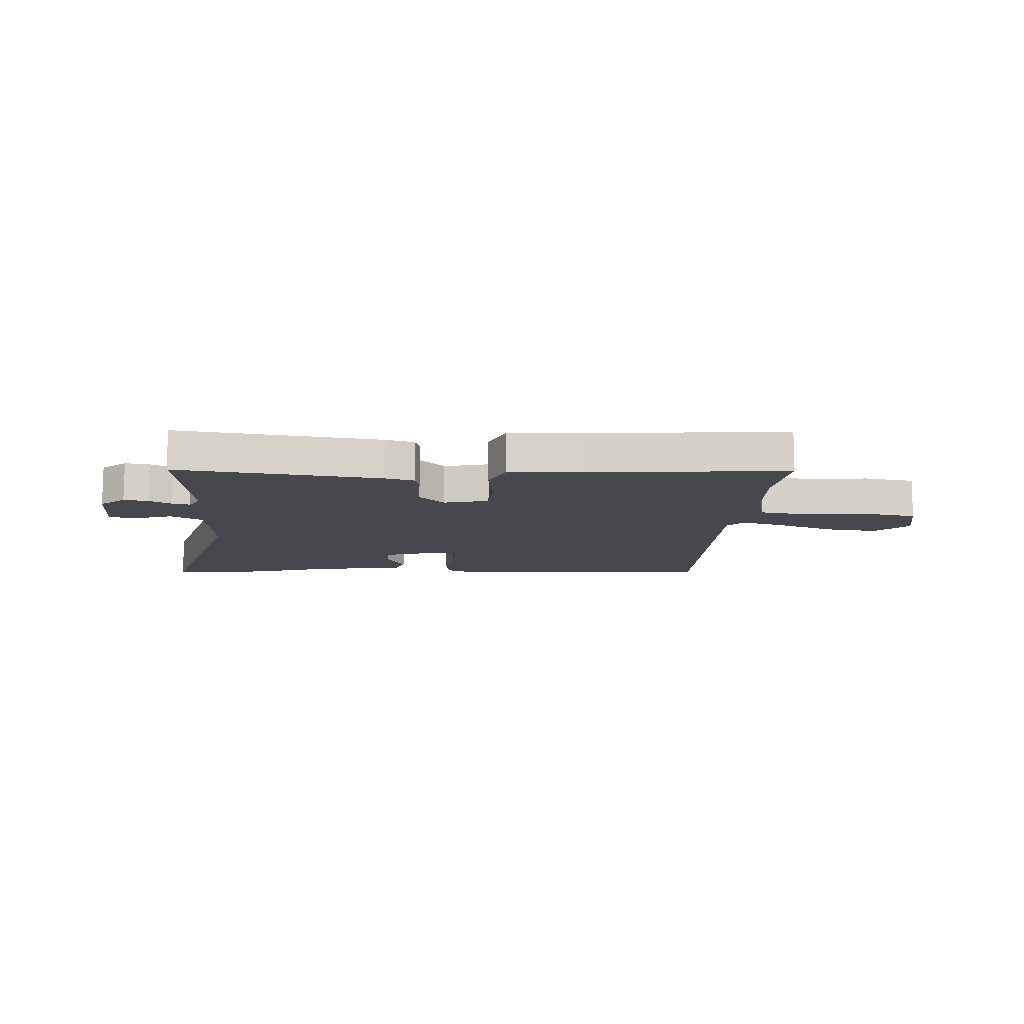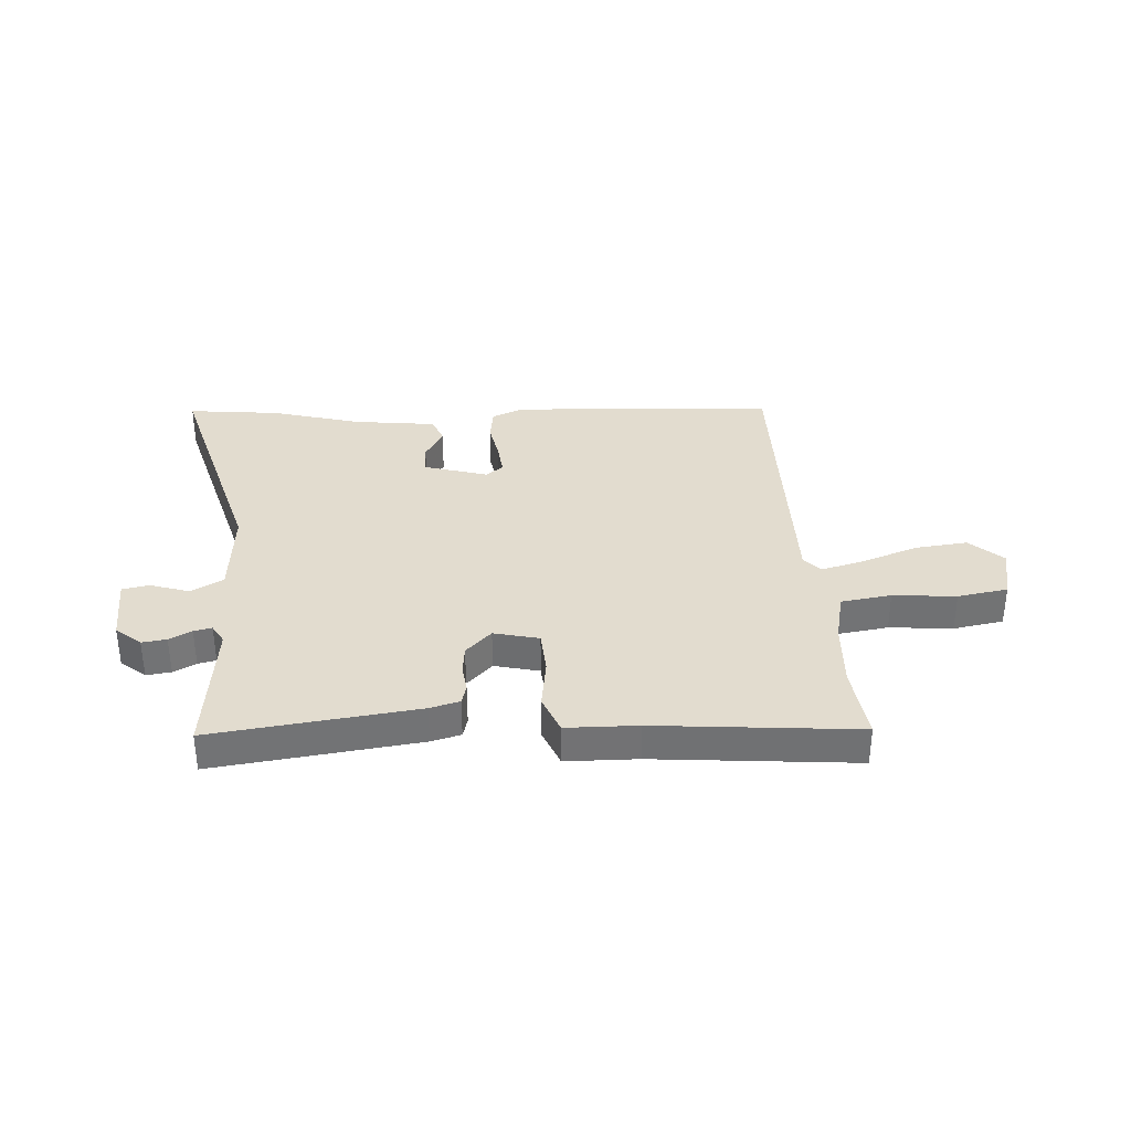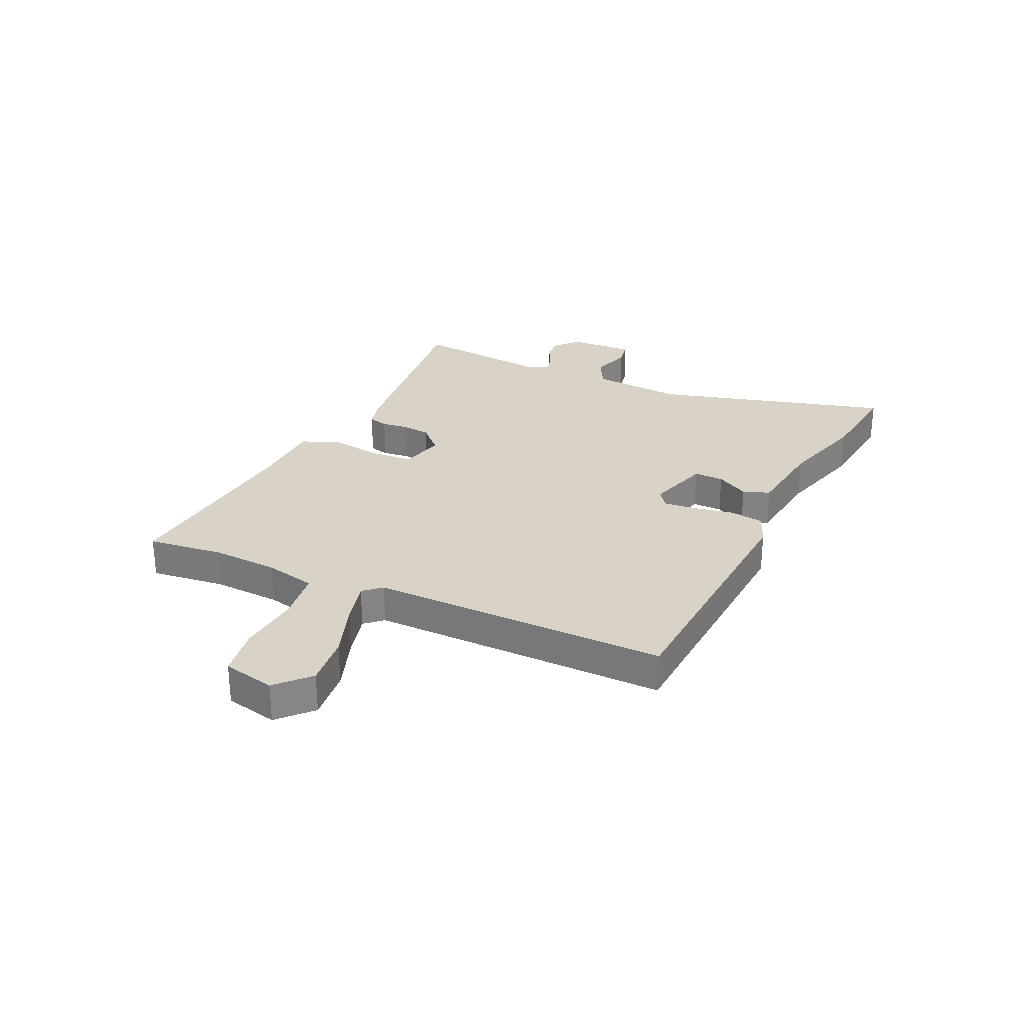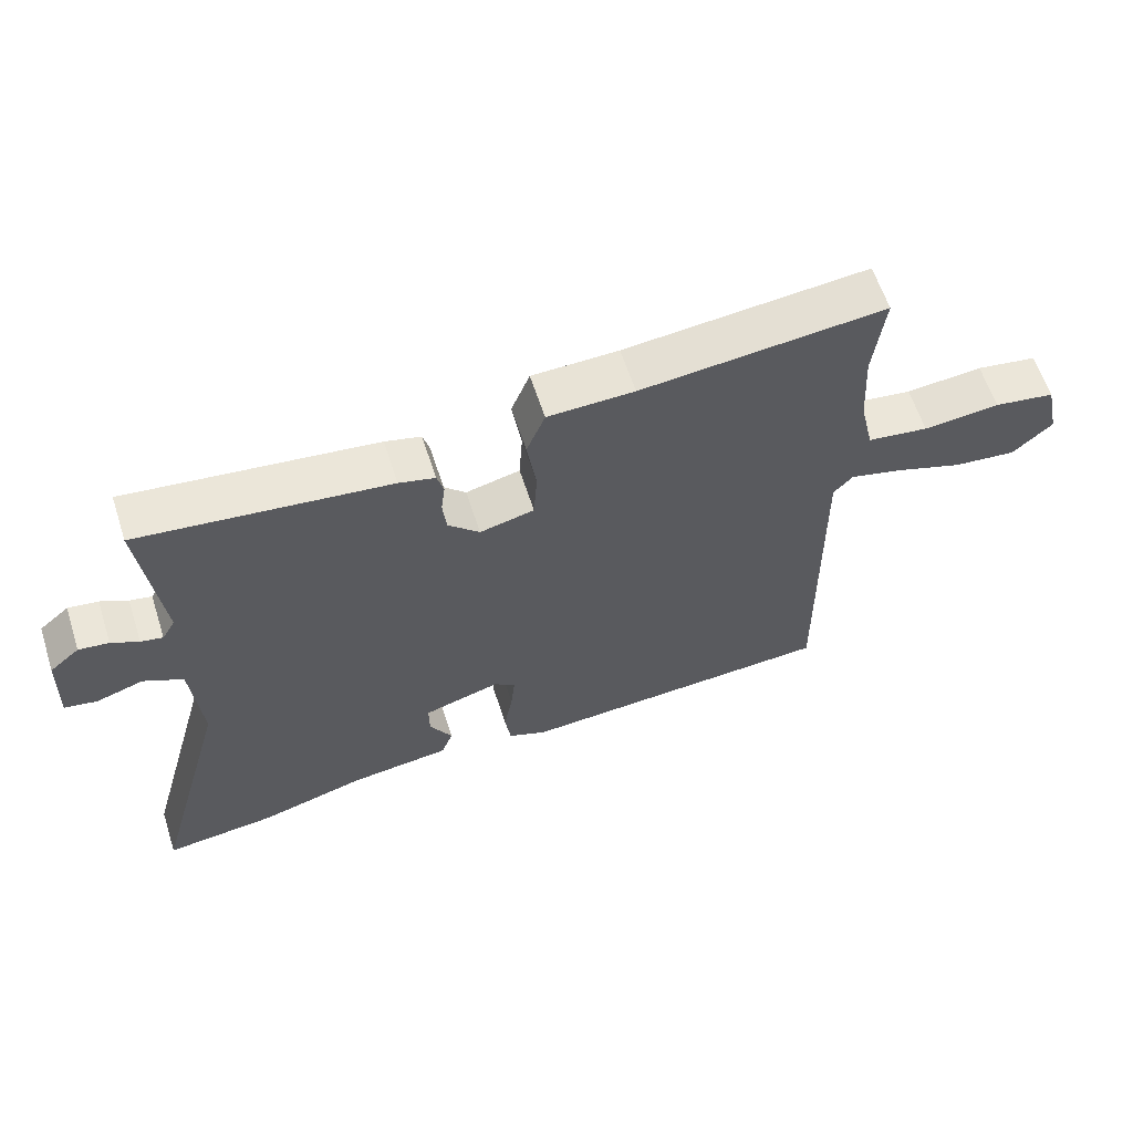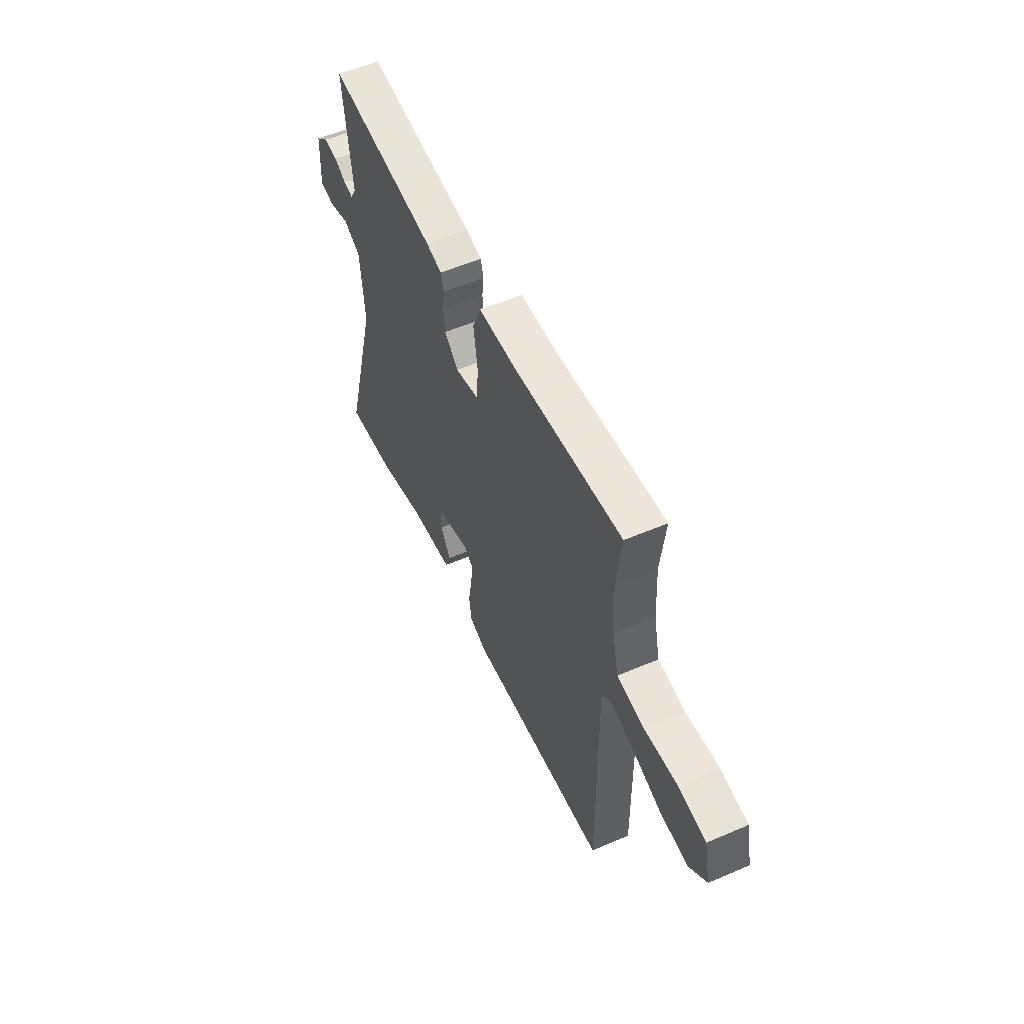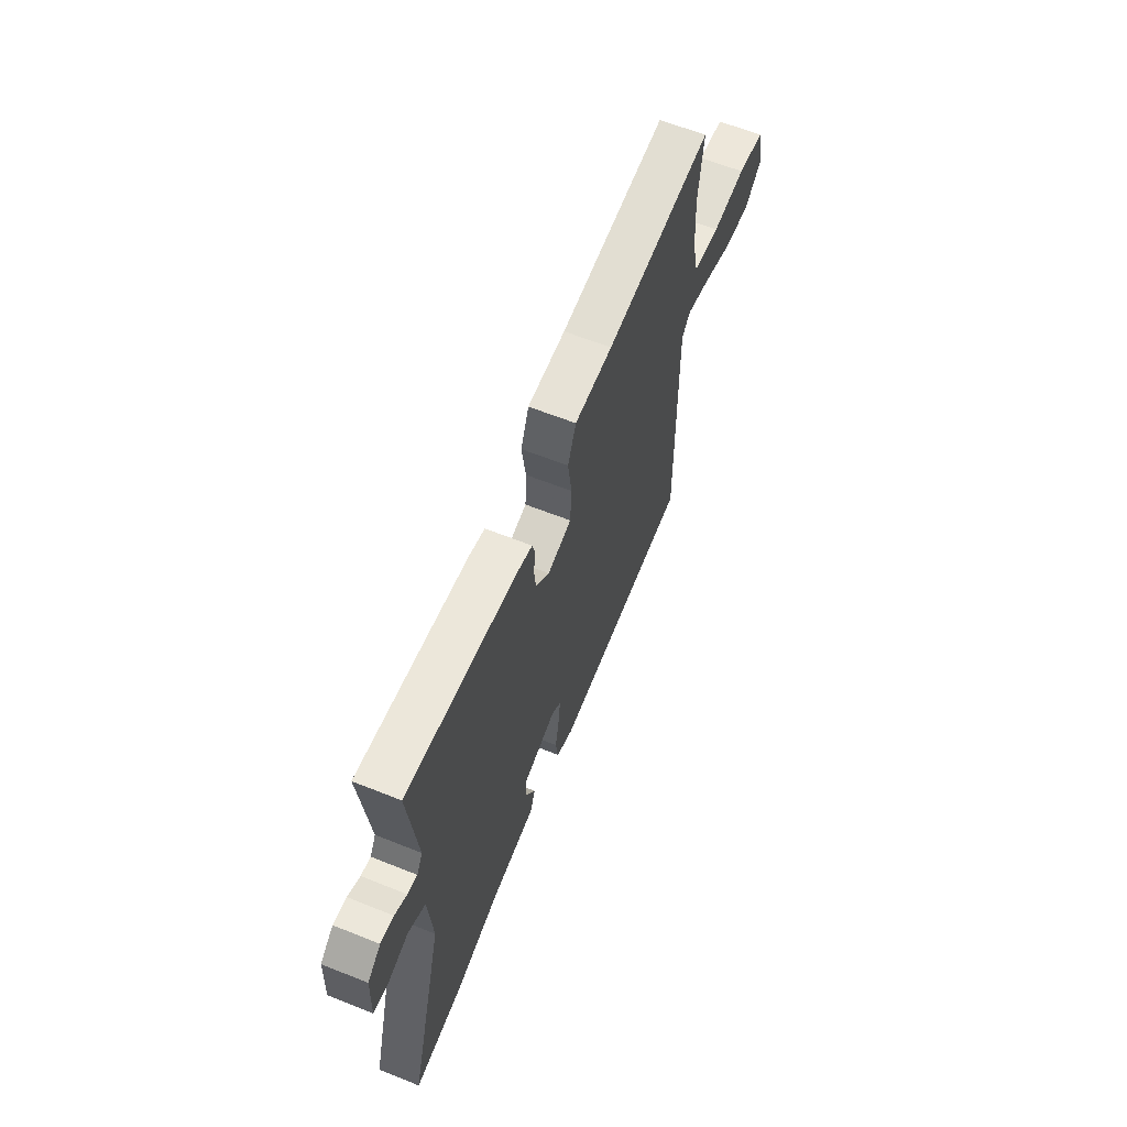
<metadata>
{"format":"obj","ext":"obj","renderer":"f3d","projection":"perspective","resolution":1024,"background":"white","views":[{"elev":-11.8,"azim":-3.6,"up":"+Y"},{"elev":34.6,"azim":-3.9,"up":"+Y"},{"elev":28.2,"azim":114.9,"up":"+Y"},{"elev":61.4,"azim":-17.9,"up":"+Z"},{"elev":55.0,"azim":65.7,"up":"+Z"},{"elev":62.2,"azim":-67.9,"up":"+Z"}]}
</metadata>
<code>
v -0.493 0.07 -0.499
v -0.661 0.07 -0.518
v -0.542 0.07 -0.087
v -0.556 0.07 0.081
v -0.615 0.07 0.112
v -0.686 0.07 0.089
v -0.735 0.07 0.098
v -0.73 0.07 0.22
v -0.685 0.07 0.258
v -0.64 0.07 0.252
v -0.599 0.07 0.231
v -0.566 0.07 0.224
v -0.546 0.07 0.259
v -0.575 0.07 0.514
v -0.201 0.07 0.469
v -0.147 0.07 0.455
v -0.137 0.07 0.419
v -0.143 0.07 0.371
v -0.137 0.07 0.318
v -0.09 0.07 0.272
v -0.008 0.07 0.292
v -0.003 0.07 0.37
v -0.017 0.07 0.464
v 0.011 0.07 0.534
v 0.141 0.07 0.537
v 0.508 0.07 0.572
v 0.492 0.07 0.435
v 0.499 0.07 0.313
v 0.52 0.07 0.221
v 0.612 0.07 0.208
v 0.727 0.07 0.219
v 0.819 0.07 0.204
v 0.84 0.07 0.109
v 0.781 0.07 0.054
v 0.686 0.07 0.064
v 0.584 0.07 0.1
v 0.504 0.07 0.121
v 0.475 0.07 0.089
v 0.481 0.07 -0.45
v 0 0.07 -0.48
v -0.059 0.07 -0.456
v -0.068 0.07 -0.395
v -0.055 0.07 -0.322
v -0.049 0.07 -0.262
v -0.081 0.07 -0.238
v -0.197 0.07 -0.273
v -0.196 0.07 -0.327
v -0.162 0.07 -0.386
v -0.18 0.07 -0.434
v -0.332 0.07 -0.453
v -0.493 0 -0.499
v -0.661 0 -0.518
v -0.542 0 -0.087
v -0.556 0 0.081
v -0.615 0 0.112
v -0.686 0 0.089
v -0.735 0 0.098
v -0.73 0 0.22
v -0.685 0 0.258
v -0.64 0 0.252
v -0.599 0 0.231
v -0.566 0 0.224
v -0.546 0 0.259
v -0.575 0 0.514
v -0.201 0 0.469
v -0.147 0 0.455
v -0.137 0 0.419
v -0.143 0 0.371
v -0.137 0 0.318
v -0.09 0 0.272
v -0.008 0 0.292
v -0.003 0 0.37
v -0.017 0 0.464
v 0.011 0 0.534
v 0.141 0 0.537
v 0.508 0 0.572
v 0.492 0 0.435
v 0.499 0 0.313
v 0.52 0 0.221
v 0.612 0 0.208
v 0.727 0 0.219
v 0.819 0 0.204
v 0.84 0 0.109
v 0.781 0 0.054
v 0.686 0 0.064
v 0.584 0 0.1
v 0.504 0 0.121
v 0.475 0 0.089
v 0.481 0 -0.45
v 0 0 -0.48
v -0.059 0 -0.456
v -0.068 0 -0.395
v -0.055 0 -0.322
v -0.049 0 -0.262
v -0.081 0 -0.238
v -0.197 0 -0.273
v -0.196 0 -0.327
v -0.162 0 -0.386
v -0.18 0 -0.434
v -0.332 0 -0.453
f 47 48 49 50
f 46 47 50 1
f 40 41 42 43
f 38 39 40 43
f 37 38 43 44
f 33 34 35 36
f 33 36 37
f 30 31 32 33
f 29 30 33 37
f 28 29 37 44
f 25 26 27
f 22 23 24 25
f 21 22 25 27
f 15 16 17 18
f 13 14 15 18
f 12 13 18 19
f 8 9 10 11
f 8 11 12
f 5 6 7 8
f 4 5 8 12
f 3 4 12 19
f 46 1 2 3
f 45 46 3 19
f 44 45 19 20
f 21 27 28 44
f 20 21 44
f 100 99 98 97
f 51 100 97 96
f 93 92 91 90
f 93 90 89 88
f 94 93 88 87
f 86 85 84 83
f 87 86 83
f 83 82 81 80
f 87 83 80 79
f 94 87 79 78
f 77 76 75
f 75 74 73 72
f 77 75 72 71
f 68 67 66 65
f 68 65 64 63
f 69 68 63 62
f 61 60 59 58
f 62 61 58
f 58 57 56 55
f 62 58 55 54
f 69 62 54 53
f 53 52 51 96
f 69 53 96 95
f 70 69 95 94
f 94 78 77 71
f 94 71 70
f 1 51 52 2
f 2 52 53 3
f 3 53 54 4
f 4 54 55 5
f 5 55 56 6
f 6 56 57 7
f 7 57 58 8
f 8 58 59 9
f 9 59 60 10
f 10 60 61 11
f 11 61 62 12
f 12 62 63 13
f 13 63 64 14
f 14 64 65 15
f 15 65 66 16
f 16 66 67 17
f 17 67 68 18
f 18 68 69 19
f 19 69 70 20
f 20 70 71 21
f 21 71 72 22
f 22 72 73 23
f 23 73 74 24
f 24 74 75 25
f 25 75 76 26
f 26 76 77 27
f 27 77 78 28
f 28 78 79 29
f 29 79 80 30
f 30 80 81 31
f 31 81 82 32
f 32 82 83 33
f 33 83 84 34
f 34 84 85 35
f 35 85 86 36
f 36 86 87 37
f 37 87 88 38
f 38 88 89 39
f 39 89 90 40
f 40 90 91 41
f 41 91 92 42
f 42 92 93 43
f 43 93 94 44
f 44 94 95 45
f 45 95 96 46
f 46 96 97 47
f 47 97 98 48
f 48 98 99 49
f 49 99 100 50
f 50 100 51 1

</code>
